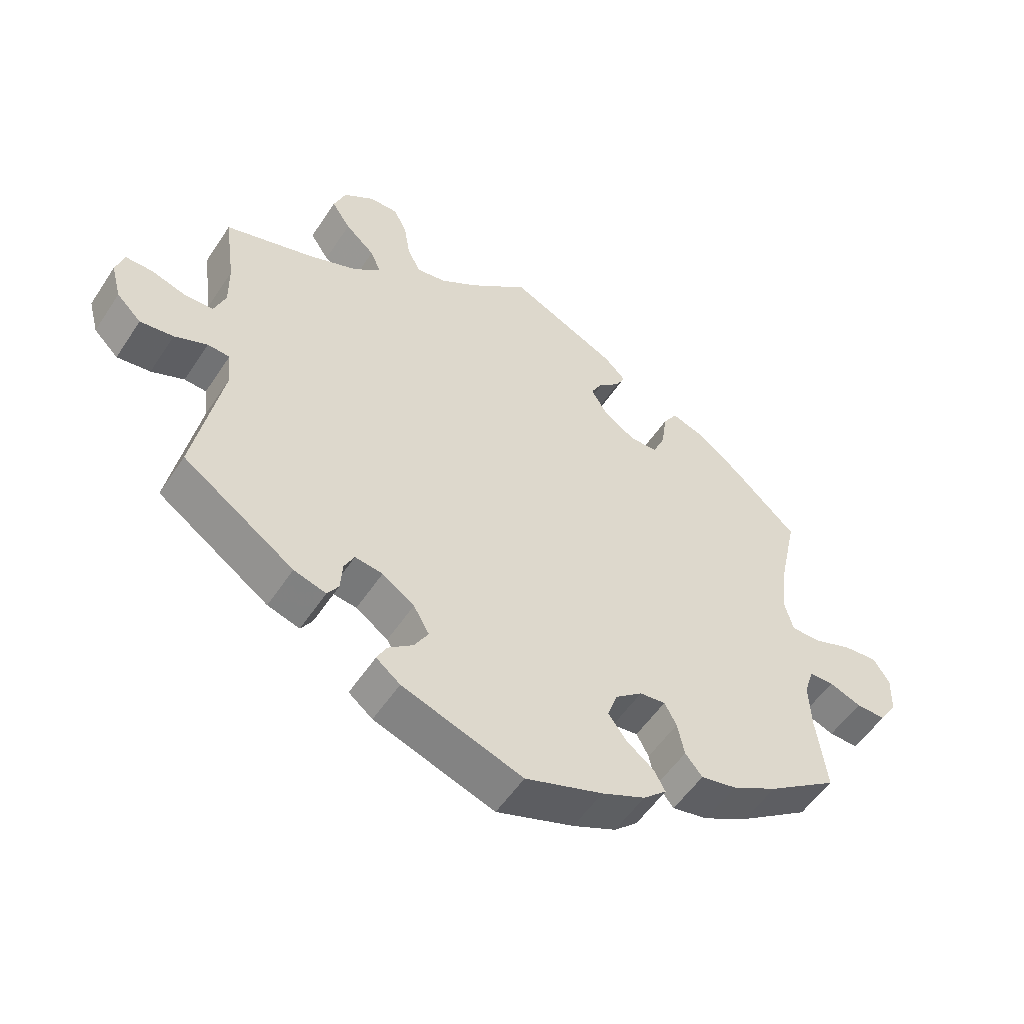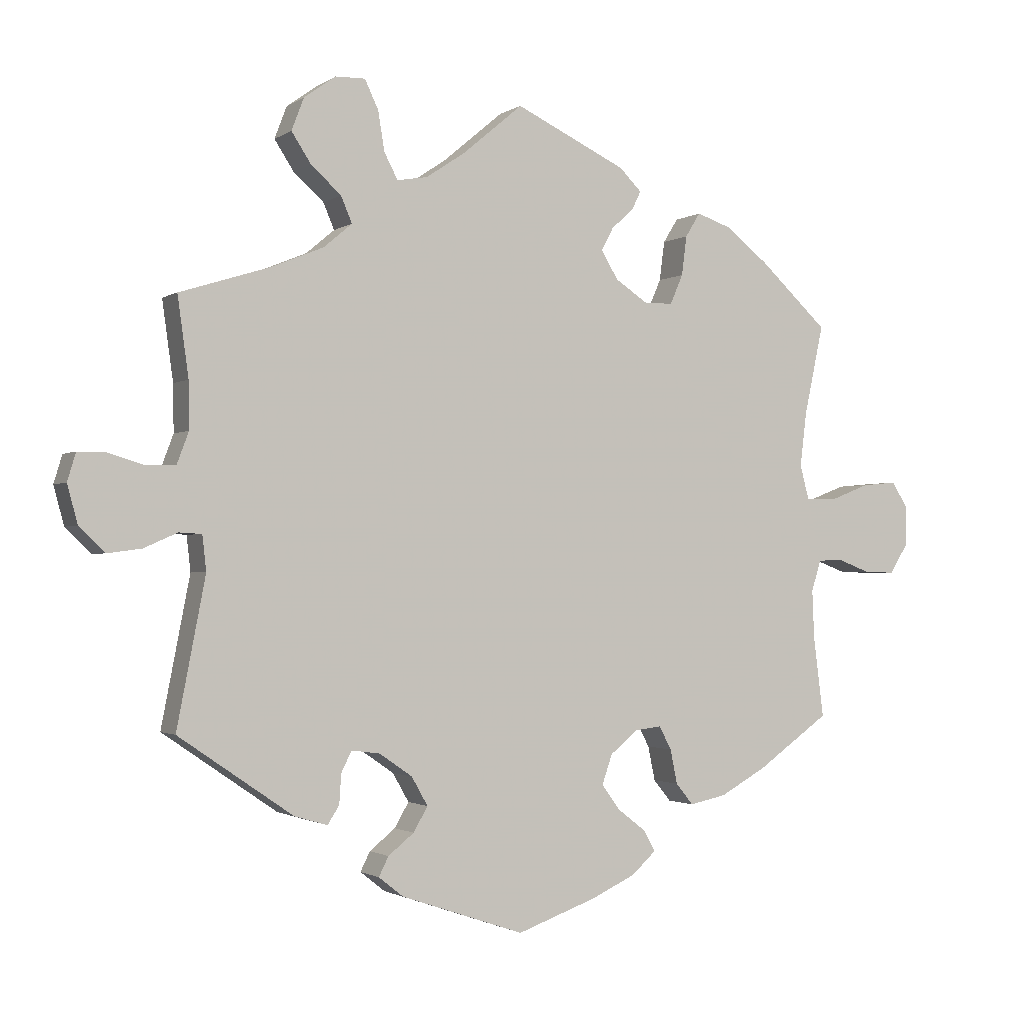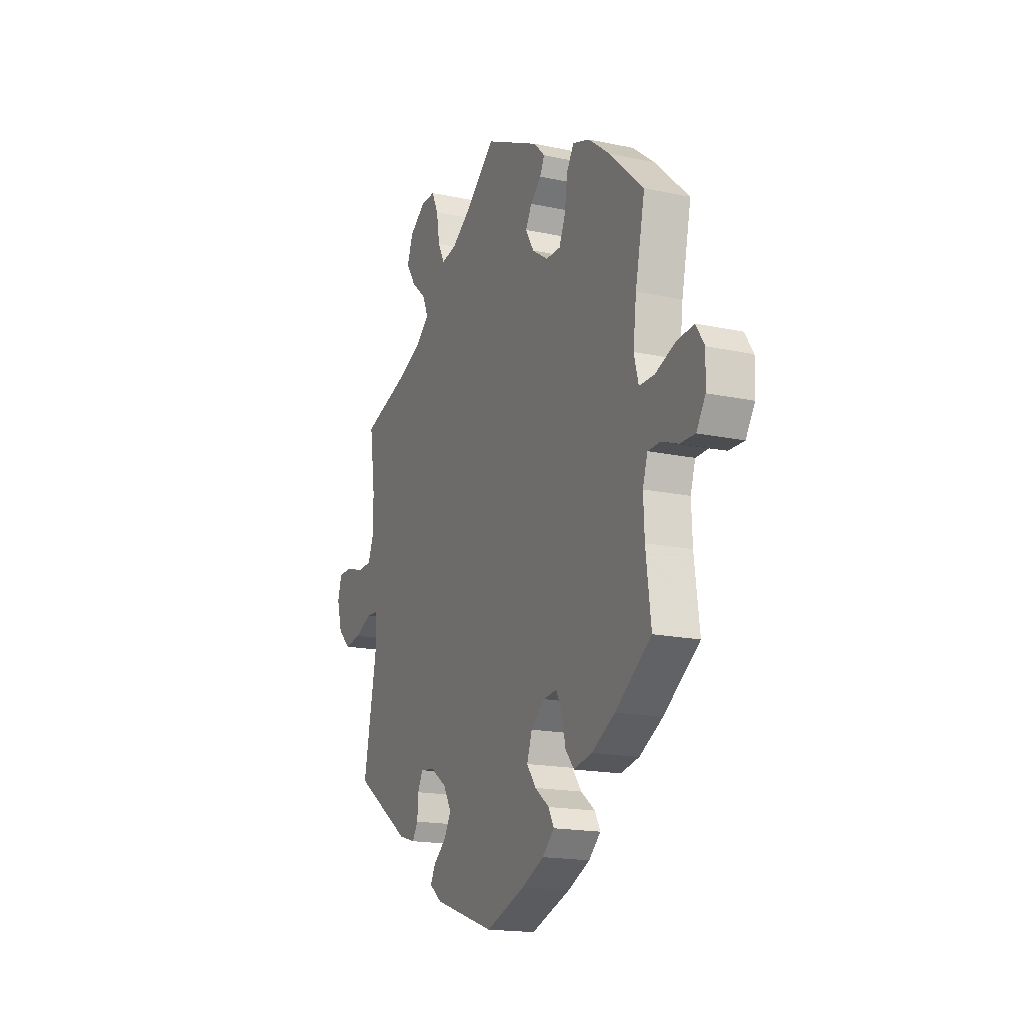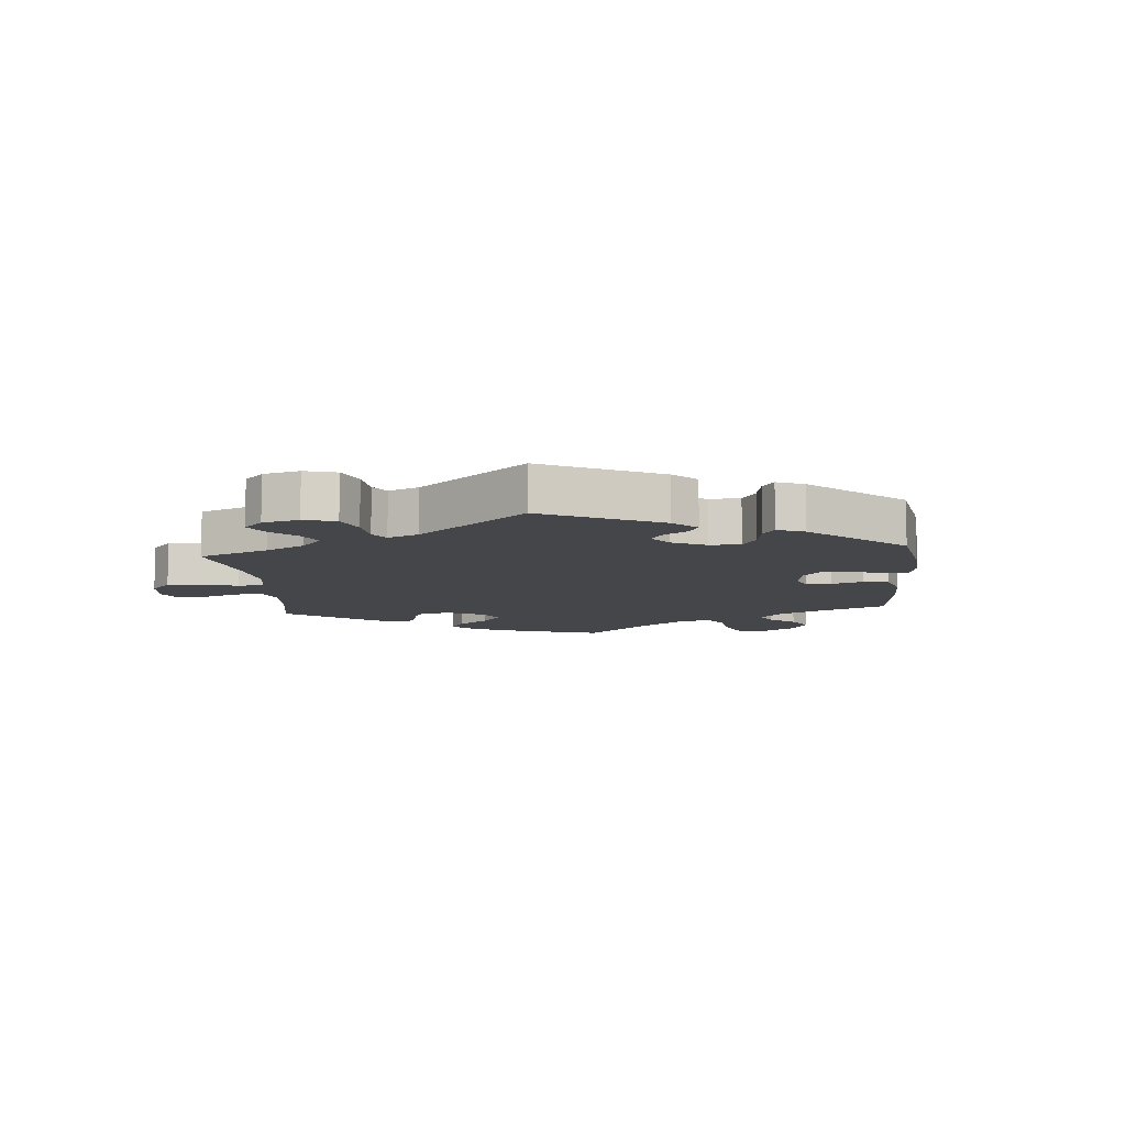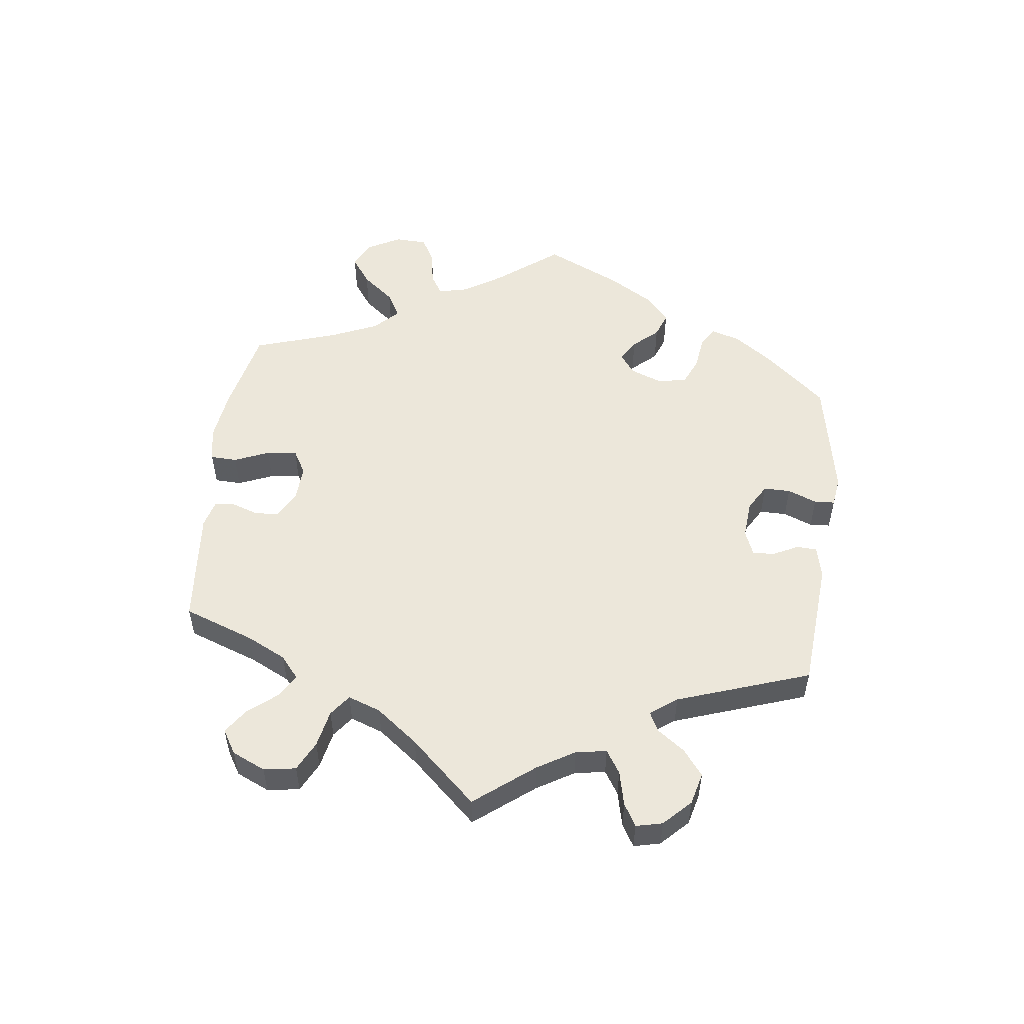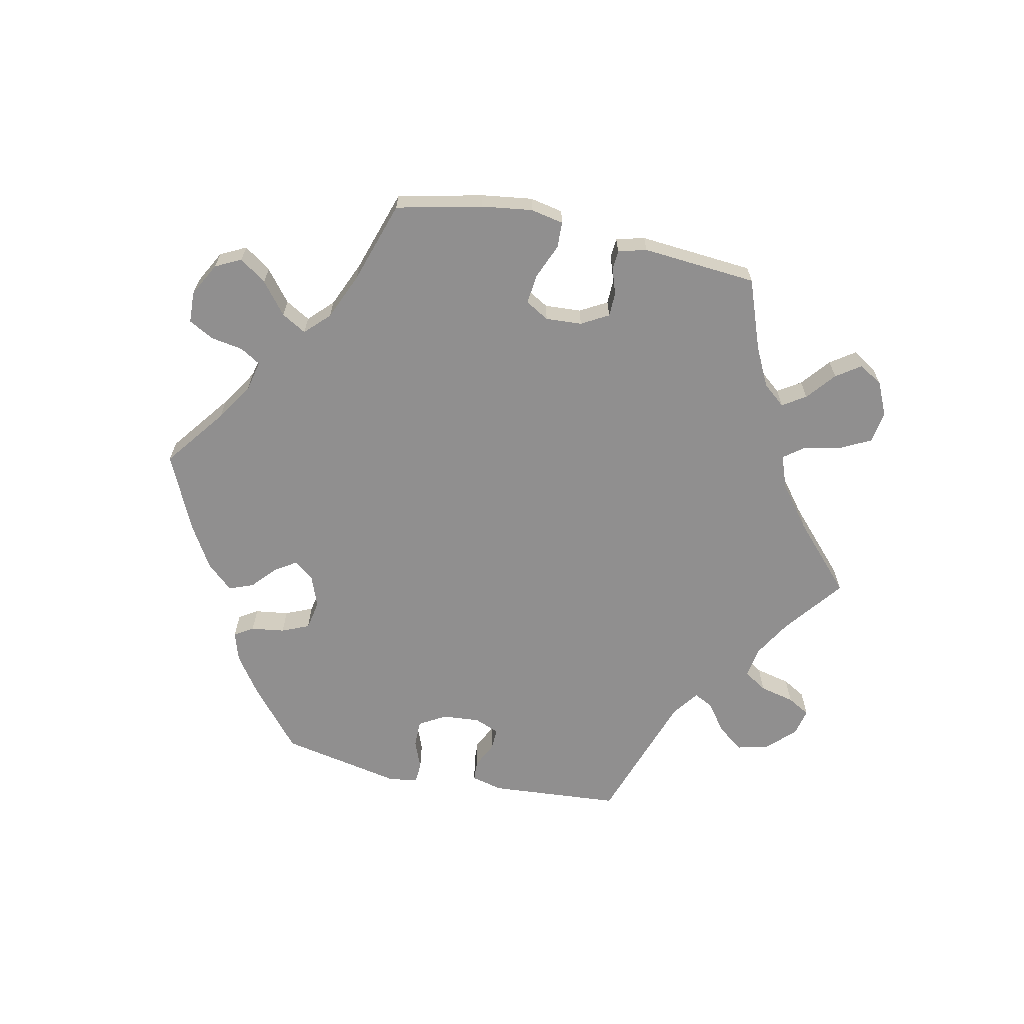
<metadata>
{"format":"obj","ext":"obj","renderer":"f3d","projection":"perspective","resolution":1024,"background":"white","views":[{"elev":-54.0,"azim":147.2,"up":"+Z"},{"elev":-1.6,"azim":154.0,"up":"+Z"},{"elev":-17.2,"azim":-113.2,"up":"+Z"},{"elev":-9.5,"azim":125.0,"up":"+Y"},{"elev":53.2,"azim":67.0,"up":"+Y"},{"elev":-65.4,"azim":-42.0,"up":"+Y"}]}
</metadata>
<code>
v -0.674 0.07 0.064
v -0.518 0.07 -0.111
v -0.168 0.07 -0.444
v -0.311 0.07 0.478
v -0.572 0.07 -0.062
v -0.192 0.07 -0.544
v 0.152 0.07 -0.425
v 0.36 0.07 -0.431
v 0.177 0.07 -0.381
v 0.317 0.07 0.387
v -0.7 0.07 0.024
v 0.201 0.07 0.493
v 0.534 0.07 -0.027
v 0.214 0.07 -0.495
v 0.309 0.07 -0.446
v -0.507 0.07 0.171
v 0.638 0.07 0.083
v -0.123 0.07 -0.576
v -0.269 0.07 -0.408
v -0.215 0.07 0.334
v -0.364 0.07 0.46
v -0.28 0.07 0.38
v 0.586 0.07 -0.05
v 0.273 0.07 0.424
v -0.511 0.07 0.035
v -0.537 0.07 0.31
v 0.519 0.07 0.116
v 0.337 0.07 0.506
v 0 0.07 -0.62
v -0.698 0.07 -0.038
v -0.239 0.07 -0.319
v -0.533 0.07 -0.063
v -0.558 0.07 0.035
v 0.694 0.07 0.04
v -0.258 0.07 -0.355
v 0.222 0.07 0.533
v 0.52 0.07 0.188
v -0.206 0.07 0.505
v 0.299 0.07 0.637
v -0.62 0.07 0.059
v 0.493 0.07 -0.083
v 0.499 0.07 -0.029
v -0.623 0.07 -0.081
v -0.198 0.07 -0.324
v -0.212 0.07 -0.478
v 0.174 0.07 -0.463
v -0.537 0.07 -0.31
v -0.353 0.07 -0.429
v 0.537 0.07 -0.31
v 0.537 0.07 0.068
v -0.26 0.07 0.334
v -0.192 0.07 0.476
v 0.288 0.07 -0.372
v 0.253 0.07 0.638
v 0.582 0.07 0.066
v -0.172 0.07 0.539
v -0.288 0.07 0.441
v -0.158 0.07 0.446
v -0.67 0.07 -0.082
v -0.431 0.07 0.408
v 0.348 0.07 0.602
v 0.537 0.07 0.31
v 0.29 0.07 0.464
v 0.232 0.07 0.594
v 0.681 0.07 0.083
v 0.397 0.07 0.354
v -0.425 0.07 -0.389
v -0.139 0.07 -0.405
v 0.191 0.07 -0.555
v -0.155 0.07 -0.359
v 0.639 0.07 -0.057
v -0.229 0.07 -0.51
v -0 0.07 0.62
v 0.094 0.07 0.541
v -0.165 0.07 0.367
v 0.154 0.07 0.501
v -0.139 0.07 0.411
v 0.229 0.07 -0.525
v 0.678 0.07 -0.019
v 0.228 0.07 -0.346
v 0.272 0.07 -0.34
v -0.521 0.07 -0.185
v -0.296 0.07 -0.441
v 0.291 0.07 -0.418
v -0.497 0.07 0.088
v 0.367 0.07 0.552
v -0.674 -0 0.064
v -0.518 -0 -0.111
v -0.168 -0 -0.444
v -0.311 -0 0.478
v -0.572 -0 -0.062
v -0.192 -0 -0.544
v 0.152 -0 -0.425
v 0.36 -0 -0.431
v 0.177 -0 -0.381
v 0.317 -0 0.387
v -0.7 -0 0.024
v 0.201 -0 0.493
v 0.534 -0 -0.027
v 0.214 -0 -0.495
v 0.309 -0 -0.446
v -0.507 -0 0.171
v 0.638 -0 0.083
v -0.123 -0 -0.576
v -0.269 -0 -0.408
v -0.215 -0 0.334
v -0.364 -0 0.46
v -0.28 -0 0.38
v 0.586 -0 -0.05
v 0.273 -0 0.424
v -0.511 -0 0.035
v -0.537 -0 0.31
v 0.519 -0 0.116
v 0.337 -0 0.506
v 0 -0 -0.62
v -0.698 -0 -0.038
v -0.239 -0 -0.319
v -0.533 -0 -0.063
v -0.558 -0 0.035
v 0.694 -0 0.04
v -0.258 -0 -0.355
v 0.222 -0 0.533
v 0.52 -0 0.188
v -0.206 -0 0.505
v 0.299 -0 0.637
v -0.62 -0 0.059
v 0.493 -0 -0.083
v 0.499 -0 -0.029
v -0.623 -0 -0.081
v -0.198 -0 -0.324
v -0.212 -0 -0.478
v 0.174 -0 -0.463
v -0.537 -0 -0.31
v -0.353 -0 -0.429
v 0.537 -0 -0.31
v 0.537 -0 0.068
v -0.26 -0 0.334
v -0.192 -0 0.476
v 0.288 -0 -0.372
v 0.253 -0 0.638
v 0.582 -0 0.066
v -0.172 -0 0.539
v -0.288 -0 0.441
v -0.158 -0 0.446
v -0.67 -0 -0.082
v -0.431 -0 0.408
v 0.348 -0 0.602
v 0.537 -0 0.31
v 0.29 -0 0.464
v 0.232 -0 0.594
v 0.681 -0 0.083
v 0.397 -0 0.354
v -0.425 -0 -0.389
v -0.139 -0 -0.405
v 0.191 -0 -0.555
v -0.155 -0 -0.359
v 0.639 -0 -0.057
v -0.229 -0 -0.51
v -0 -0 0.62
v 0.094 -0 0.541
v -0.165 -0 0.367
v 0.154 -0 0.501
v -0.139 -0 0.411
v 0.229 -0 -0.525
v 0.678 -0 -0.019
v 0.228 -0 -0.346
v 0.272 -0 -0.34
v -0.521 -0 -0.185
v -0.296 -0 -0.441
v 0.291 -0 -0.418
v -0.497 -0 0.088
v 0.367 -0 0.552
f 56 73 74
f 58 52 38 56
f 77 58 56 74
f 75 77 74 76
f 20 75 76 12
f 21 4 57 22
f 21 22 51
f 16 26 60 21
f 85 16 21 51
f 25 85 51 20
f 11 1 40 33
f 11 33 25
f 30 11 25
f 5 43 59 30
f 32 5 30 25
f 2 32 25 20
f 48 67 47 82
f 35 19 83 48
f 31 35 48 82
f 44 31 82 2
f 6 72 45 3
f 6 3 68
f 18 6 68
f 29 18 68
f 69 29 68 70
f 46 14 78 69
f 7 46 69 70
f 8 15 84 53
f 41 49 8 53
f 42 41 53 81
f 79 71 23 13
f 79 13 42
f 34 79 42
f 55 17 65 34
f 50 55 34 42
f 27 50 42 81
f 66 62 37
f 10 66 37 27
f 24 10 27 81
f 61 86 28 63
f 61 63 24
f 39 61 24
f 36 64 54 39
f 12 36 39 24
f 44 2 20 12
f 9 7 70 44
f 80 9 44 12
f 12 24 81 80
f 160 159 142
f 142 124 138 144
f 160 142 144 163
f 162 160 163 161
f 98 162 161 106
f 108 143 90 107
f 137 108 107
f 107 146 112 102
f 137 107 102 171
f 106 137 171 111
f 119 126 87 97
f 111 119 97
f 111 97 116
f 116 145 129 91
f 111 116 91 118
f 106 111 118 88
f 168 133 153 134
f 134 169 105 121
f 168 134 121 117
f 88 168 117 130
f 89 131 158 92
f 154 89 92
f 154 92 104
f 154 104 115
f 156 154 115 155
f 155 164 100 132
f 156 155 132 93
f 139 170 101 94
f 139 94 135 127
f 167 139 127 128
f 99 109 157 165
f 128 99 165
f 128 165 120
f 120 151 103 141
f 128 120 141 136
f 167 128 136 113
f 123 148 152
f 113 123 152 96
f 167 113 96 110
f 149 114 172 147
f 110 149 147
f 110 147 125
f 125 140 150 122
f 110 125 122 98
f 98 106 88 130
f 130 156 93 95
f 98 130 95 166
f 166 167 110 98
f 74 160 162 76
f 76 162 98 12
f 12 98 122 36
f 36 122 150 64
f 64 150 140 54
f 54 140 125 39
f 39 125 147 61
f 61 147 172 86
f 86 172 114 28
f 28 114 149 63
f 63 149 110 24
f 24 110 96 10
f 10 96 152 66
f 66 152 148 62
f 62 148 123 37
f 37 123 113 27
f 27 113 136 50
f 50 136 141 55
f 55 141 103 17
f 17 103 151 65
f 65 151 120 34
f 34 120 165 79
f 79 165 157 71
f 71 157 109 23
f 23 109 99 13
f 13 99 128 42
f 42 128 127 41
f 41 127 135 49
f 49 135 94 8
f 8 94 101 15
f 15 101 170 84
f 84 170 139 53
f 53 139 167 81
f 81 167 166 80
f 80 166 95 9
f 9 95 93 7
f 7 93 132 46
f 46 132 100 14
f 14 100 164 78
f 78 164 155 69
f 69 155 115 29
f 29 115 104 18
f 18 104 92 6
f 6 92 158 72
f 72 158 131 45
f 45 131 89 3
f 3 89 154 68
f 68 154 156 70
f 70 156 130 44
f 44 130 117 31
f 31 117 121 35
f 35 121 105 19
f 19 105 169 83
f 83 169 134 48
f 48 134 153 67
f 67 153 133 47
f 47 133 168 82
f 82 168 88 2
f 2 88 118 32
f 32 118 91 5
f 5 91 129 43
f 43 129 145 59
f 59 145 116 30
f 30 116 97 11
f 11 97 87 1
f 1 87 126 40
f 40 126 119 33
f 33 119 111 25
f 25 111 171 85
f 85 171 102 16
f 16 102 112 26
f 26 112 146 60
f 60 146 107 21
f 21 107 90 4
f 4 90 143 57
f 57 143 108 22
f 22 108 137 51
f 51 137 106 20
f 20 106 161 75
f 75 161 163 77
f 77 163 144 58
f 58 144 138 52
f 52 138 124 38
f 38 124 142 56
f 56 142 159 73
f 73 159 160 74

</code>
